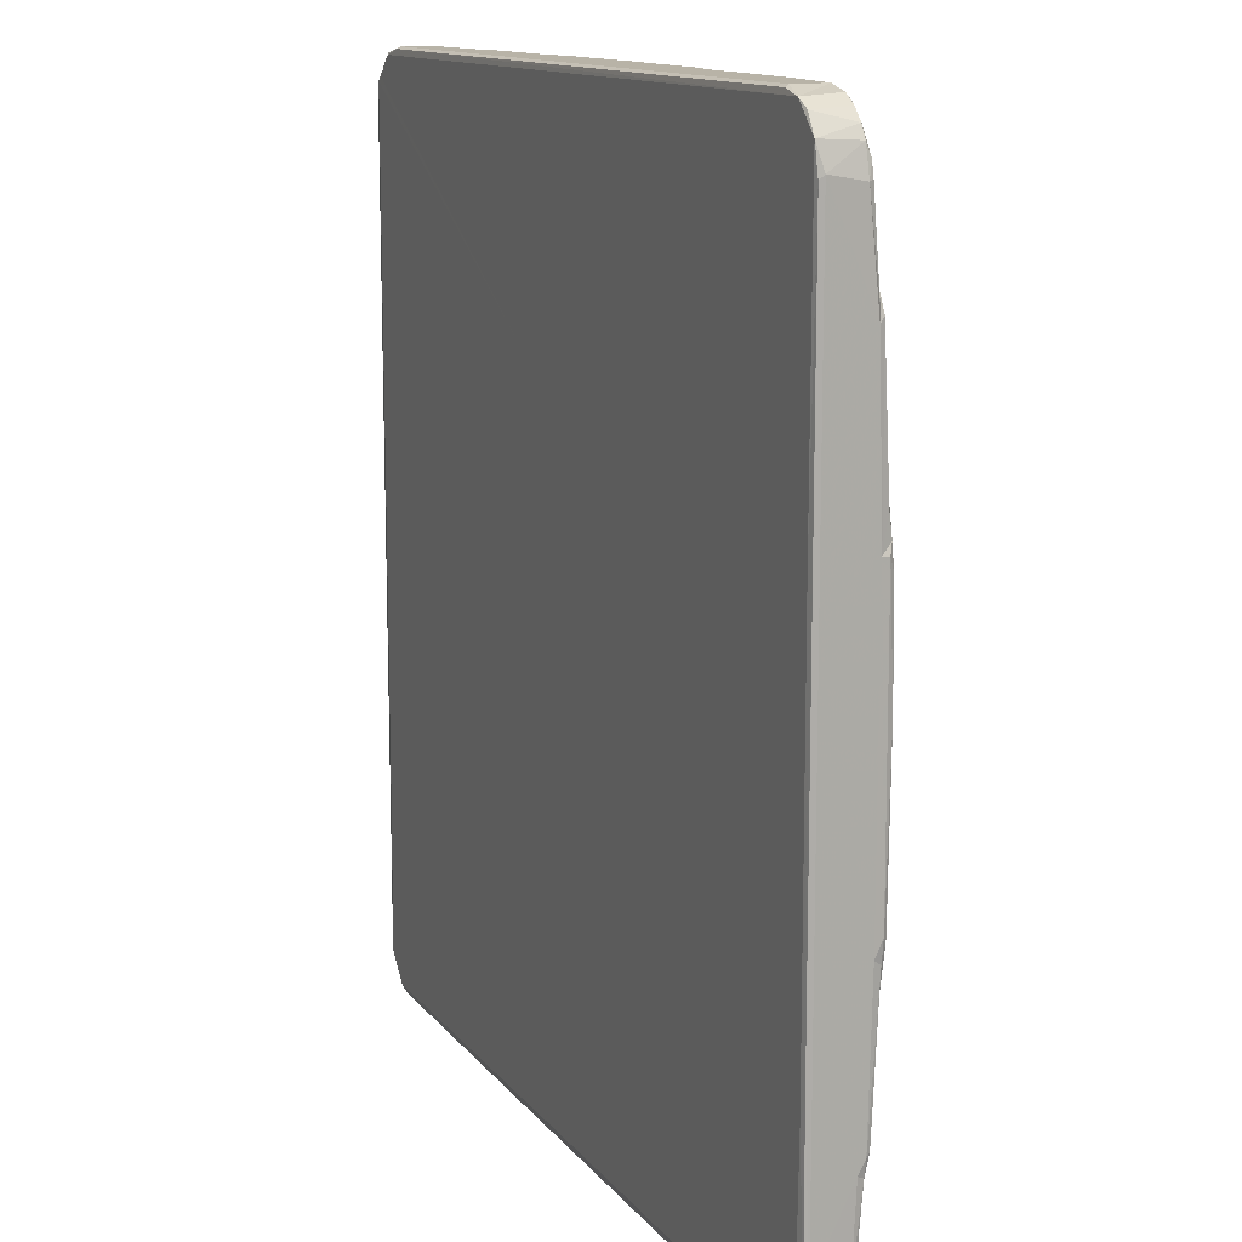
<metadata>
{"format":"obj","ext":"obj","renderer":"f3d","projection":"perspective","resolution":1024,"background":"white","views":[{"elev":12.7,"azim":-113.0,"up":"+Y"}]}
</metadata>
<code>
v -0.6148 -0.9887 -0.1148
v -0.5864 -1.036 -0.1126
v -0.5915 -1.005 -0.1185
v -0.6266 -0.9464 -0.1135
v -0.6103 -0.9978 0.005745
v -0.5905 -1.03 0.003535
v -0.5605 -1.062 0.001893
v -0.5943 -1.004 0.01593
v -0.5658 -1.035 0.0168
v -0.6311 -0.9107 0.00834
v -0.6234 -0.9187 0.02133
v -0.5472 -1.072 -0.1134
v -0.5201 -1.088 -0.1184
v -0.4739 -1.103 -0.1147
v -0.5241 -1.086 0.003595
v -0.4862 -1.101 -0.01357
v -0.5267 -1.066 0.01711
v -0.4217 -1.109 0.009728
v -0.4525 -1.098 0.0206
v -0.3873 -0.8575 0.06007
v -0.6317 -0.8836 -0.101
v -0.6065 -0.4833 -0.1186
v -0.6248 -0.4245 -0.1153
v -0.5559 -0.6574 0.05788
v -0.6317 -0.6311 0.0218
v -0.6234 -0.643 0.04375
v -0.6007 -0.6378 0.05395
v 0.4514 -1.083 -0.1186
v -0.4046 -1.109 -0.1009
v -0.4088 -1.101 0.02443
v -0.1987 -0.9941 0.06098
v -0.153 -1.109 0.02187
v -0.1619 -1.098 0.04965
v -0.6315 -0.5889 0.04446
v -0.6317 0.675 -0.1009
v -0.6053 0.8524 -0.1186
v -0.6317 -0.1014 0.05489
v 0.9665 -0.07286 -0.1186
v -0.6314 -0.04777 0.07955
v -0.6249 0.8122 -0.1152
v -0.1099 -1.109 0.0445
v 1.229 -1.102 -0.1152
v 0.3752 -1.109 0.05448
v 1.333 -1.109 0.05529
v 2.171 -1.109 -0.1009
v -0.2121 -0.6925 0.09372
v -0.3219 -0.5827 0.09029
v -0.06579 -0.6951 0.106
v -0.1807 -0.6557 0.1165
v -0.6251 -0.578 0.05691
v -0.6051 -0.4721 0.06841
v -0.4719 -0.4388 0.08624
v -0.3663 -0.3133 0.1089
v -0.6235 -0.1188 0.07809
v -0.6042 -0.2143 0.08284
v -0.6175 -0.1123 0.08702
v -0.4907 -0.1029 0.1041
v -0.2125 -0.3669 0.1204
v -0.1855 -0.361 0.1323
v -0.2127 -0.3184 0.1229
v -0.1819 -0.3272 0.1443
v -0.2135 0.09419 0.1412
v -0.1827 0.08627 0.1576
v -0.6237 -0.05667 0.08941
v -0.4811 0.0391 0.1119
v -0.5348 0.2225 0.1081
v -0.5986 0.4143 0.1029
v -0.6229 0.4817 0.09603
v -0.3761 0.4279 0.1276
v -0.2143 0.3744 0.1456
v -0.1828 0.7032 0.1586
v -0.06917 -1.101 0.06129
v 0.06252 -0.9554 0.08763
v 0.1487 -0.8506 0.1066
v 0.02797 -0.6442 0.135
v 0.1223 -0.6911 0.1205
v 0.2581 -1.082 0.08256
v 0.2722 -1.101 0.07381
v 0.3689 -1.098 0.08668
v 0.3281 -0.9101 0.1089
v 0.2778 -0.694 0.1289
v 0.1418 -0.6483 0.1382
v 0.3142 -0.6539 0.1399
v 0.4302 -1.109 0.07935
v 0.4199 -1.102 0.08929
v 0.4936 -0.9642 0.1106
v 0.7029 -1.06 0.1023
v 0.5409 -0.8057 0.1279
v 0.5097 -0.6152 0.1532
v 0.7168 -0.8446 0.1269
v 0.6303 -0.6581 0.147
v 0.8825 -1.016 0.1107
v 0.8903 -1.099 0.09804
v 0.861 -0.8339 0.1296
v 0.8985 -0.6205 0.1531
v -0.1608 -0.6357 0.1364
v -0.1517 -0.6252 0.1512
v -0.1389 -0.4732 0.1735
v -0.1625 -0.3961 0.1521
v -0.1453 -0.3587 0.1859
v 0.1273 -0.2828 0.1958
v 0.129 -0.6232 0.1517
v 0.478 -0.4508 0.1765
v 0.3614 -0.3091 0.1926
v -0.1608 -0.2958 0.1712
v -0.1516 -0.3325 0.1898
v -0.1396 -0.1436 0.2077
v 0.3492 -0.1187 0.2095
v -0.1621 0.1269 0.1849
v -0.1521 0.03375 0.2102
v -0.1393 0.03727 0.2202
v -0.1515 0.065 0.2207
v -0.1375 0.205 0.2266
v -0.1503 0.362 0.229
v 0.2139 0.3669 0.2293
v 0.8899 0.03642 0.2201
v 0.5602 0.1716 0.2256
v 0.6289 0.3206 0.2288
v 0.327 0.5205 0.228
v 0.8402 -0.5901 0.1558
v 0.9377 -0.288 0.195
v 0.77 -0.1294 0.209
v 1.192 -0.4719 0.1736
v 0.9706 0.2099 0.2269
v 1.228 0.4109 0.2292
v -0.6316 0.8558 0.05536
v -0.6249 1.699 -0.1152
v -0.6315 1.713 -0.101
v -0.6104 1.789 -0.1185
v -0.6316 1.38 0.0392
v -0.6233 1.417 0.04324
v -0.6022 1.457 0.05023
v -0.6254 1.398 0.05413
v -0.526 1.875 -0.1186
v -0.6314 1.694 0.006986
v -0.6232 1.7 0.02112
v -0.6161 1.743 0.01909
v -0.4215 1.71 0.04789
v -0.5659 1.848 -0.1136
v -0.6129 1.782 0.005036
v -0.5906 1.819 0.005684
v -0.5239 1.861 0.01674
v -0.4554 1.891 -0.1153
v -0.4455 1.898 -0.1007
v -0.5565 1.854 0.005338
v -0.5108 1.881 0.006244
v -0.4387 1.898 0.007288
v -0.4252 1.89 0.02296
v -0.3721 1.645 0.06154
v -0.2021 1.803 0.05762
v -0.1602 1.896 0.03747
v -0.1659 1.881 0.05049
v 1.166 1.118 -0.1186
v 2.187 1.891 -0.1154
v 0.6931 1.898 -0.1009
v -0.1081 1.898 0.0447
v 0.3738 1.898 0.05524
v 0.8825 1.898 0.08039
v -0.6314 0.8533 0.07704
v -0.505 0.752 0.1087
v -0.6231 0.8139 0.0909
v -0.3747 0.715 0.1238
v -0.6201 0.8867 0.08662
v -0.3591 1.115 0.1087
v -0.214 0.6932 0.1415
v -0.2134 1.112 0.1235
v -0.6227 0.9552 0.07658
v -0.6031 0.9898 0.08401
v -0.6048 1.268 0.06817
v -0.2486 1.539 0.08412
v -0.2145 1.149 0.1198
v -0.1813 1.145 0.1442
v -0.1742 1.172 0.1375
v -0.2155 1.394 0.1013
v -0.1823 1.381 0.1211
v -0.176 1.434 0.1079
v -0.1392 1.484 0.1002
v -0.06999 1.642 0.08758
v -0.1621 0.7373 0.1835
v -0.1366 0.5621 0.2278
v -0.1513 0.7624 0.2103
v -0.1512 0.7353 0.2209
v -0.1381 0.7532 0.2197
v -0.1386 0.9093 0.2097
v 0.4384 0.8949 0.2107
v 0.6732 0.6451 0.2244
v 0.8189 0.7627 0.2188
v -0.1564 1.161 0.1711
v -0.1504 1.124 0.1899
v -0.1373 1.161 0.1847
v 0.4751 1.168 0.1843
v 0.3612 1.063 0.1959
v -0.139 1.254 0.1741
v -0.1496 1.412 0.1514
v -0.1603 1.409 0.1359
v -0.1303 1.435 0.1279
v 0.09939 1.447 0.1312
v 0.1011 1.413 0.1511
v 0.5317 1.409 0.1521
v 0.1559 1.439 0.1374
v 0.3021 1.473 0.1313
v 0.8228 0.5041 0.2283
v 1.19 0.7123 0.222
v 1.04 0.8819 0.2118
v 0.7747 1.121 0.1892
v 0.9406 1.039 0.1983
v 0.7113 1.403 0.1528
v 1.1 1.222 0.1781
v 0.9952 1.422 0.1505
v -0.0312 1.888 0.06375
v 0.1515 1.642 0.1068
v 0.1533 1.483 0.1218
v 0.09197 1.756 0.08856
v 0.2307 1.566 0.1184
v 0.4974 1.775 0.1082
v 0.5441 1.631 0.1243
v 0.3014 1.89 0.07451
v 0.3188 1.878 0.08486
v 0.5846 1.475 0.1426
v 0.8426 1.722 0.1191
v 0.4083 1.898 0.07732
v 0.4346 1.89 0.08974
v 0.8697 1.861 0.1037
v 0.8288 1.89 0.09592
v 0.9139 1.612 0.1311
v 1.502 -1.083 -0.1186
v 1.331 -1.109 0.07709
v 1.861 -1.109 0.02205
v 1.857 -1.109 0.04331
v 2.273 -1.084 -0.1186
v 1.894 -1.101 0.04274
v 1.925 -1.081 0.05091
v 2.349 -0.4716 -0.1186
v 2.228 -1.101 -0.115
v 2.152 -1.109 0.0092
v 2.17 -1.102 0.02132
v 2.209 -1.092 0.01977
v 2.206 -1.105 0.002546
v 2.355 -0.9961 -0.1185
v 2.143 -0.8949 0.05406
v 2.324 -1.044 -0.1139
v 2.302 -1.065 0.004358
v 2.258 -1.091 0.005082
v 2.319 -1.017 0.01748
v 2.335 -1.03 0.005588
v 2.353 -0.816 0.03383
v 2.368 -0.9222 0.02115
v 2.369 -0.954 -0.115
v 2.375 -0.9108 -0.1003
v 2.359 -0.9868 0.006186
v 2.375 -0.9218 0.008129
v 2.36 -0.6383 0.05092
v 2.375 -0.4696 -0.1013
v 2.376 -0.628 0.02266
v 2.368 -0.6419 0.04239
v 2.369 -0.4169 -0.1151
v 2.376 -0.5821 0.04546
v 2.376 -0.1009 0.05375
v 2.375 0.3279 -0.1013
v 2.35 0.7056 -0.1186
v 2.376 -0.05268 0.07768
v 2.369 0.7767 -0.1152
v 2.376 0.3807 0.08033
v 1.29 -1.101 0.09075
v 1.248 -0.9583 0.1115
v 1.161 -0.8265 0.1271
v 1.152 -0.6892 0.1424
v 1.248 -0.6259 0.1507
v 1.362 -1.098 0.08732
v 1.438 -1.09 0.08421
v 1.457 -0.6889 0.1295
v 1.509 -0.7761 0.1187
v 1.435 -1.102 0.07403
v 1.77 -1.087 0.06571
v 1.588 -0.8558 0.1069
v 1.648 -0.9687 0.08856
v 1.866 -1.103 0.0547
v 1.569 -0.6495 0.138
v 1.607 -0.6944 0.1211
v 1.631 -0.615 0.1529
v 1.649 -0.6471 0.1372
v 1.805 -0.8493 0.08879
v 2.088 -0.7957 0.07024
v 1.903 -0.693 0.09858
v 1.953 -0.6638 0.09709
v 1.884 -0.6498 0.1262
v 1.926 -0.6288 0.1181
v 1.308 -0.2954 0.1942
v 1.194 -0.1272 0.2095
v 1.55 -0.3064 0.1933
v 1.882 -0.4557 0.1755
v 1.519 -0.1275 0.2095
v 1.4 0.2233 0.2273
v 1.682 -0.6237 0.1522
v 1.885 -0.1879 0.2049
v 1.883 -0.3686 0.1857
v 1.894 -0.6238 0.1521
v 1.904 -0.6221 0.1386
v 1.894 -0.3752 0.1781
v 1.907 -0.3958 0.152
v 1.929 -0.3661 0.131
v 1.895 -0.332 0.1901
v 1.904 -0.3089 0.1707
v 1.926 -0.3118 0.1452
v 1.906 -0.009516 0.182
v 1.885 0.02789 0.2193
v 1.895 0.05513 0.2208
v 1.895 0.2102 0.2269
v 1.884 0.3914 0.2293
v 1.896 0.02734 0.2098
v 1.927 0.3093 0.1617
v 1.906 0.5936 0.1864
v 1.896 0.7422 0.2103
v 2.368 -0.5408 0.06032
v 1.959 -0.4911 0.1107
v 2.147 -0.5057 0.08815
v 1.957 -0.3213 0.1228
v 2.106 -0.3156 0.109
v 2.344 -0.4031 0.07399
v 1.958 -0.03637 0.1363
v 2.114 0.06147 0.1239
v 2.354 -0.1737 0.08405
v 2.368 -0.1422 0.07583
v 1.959 0.378 0.1455
v 2.275 0.01965 0.1051
v 2.144 0.2359 0.1233
v 2.276 0.4301 0.111
v 2.368 0.009366 0.09164
v 2.341 0.3686 0.1028
v 2.368 0.3951 0.09579
v 1.374 1.898 -0.101
v 1.352 1.898 0.05558
v 2.262 1.871 -0.1186
v 2.19 1.898 -0.1008
v 1.854 1.898 0.04333
v 1.881 1.898 0.02343
v 1.922 1.891 0.04157
v 1.936 1.879 0.04862
v 2.376 0.8326 0.07742
v 2.376 0.8981 -0.101
v 2.376 0.8745 0.05506
v 2.375 1.344 0.04458
v 2.376 1.694 -0.1009
v 2.369 1.709 -0.1152
v 2.352 1.79 -0.1185
v 2.376 1.399 0.02312
v 2.368 1.445 0.04168
v 2.368 1.379 0.05639
v 2.333 1.804 -0.1185
v 2.112 1.661 0.06029
v 1.985 1.752 0.06067
v 2.167 1.898 0.007984
v 2.14 1.889 0.02558
v 2.244 1.878 0.01674
v 2.218 1.484 0.0644
v 2.35 1.541 0.04098
v 2.316 1.82 0.01621
v 2.375 1.689 0.009156
v 2.366 1.721 0.02032
v 2.332 1.822 -0.1122
v 2.261 1.879 -0.1146
v 2.296 1.858 -0.1125
v 2.318 1.84 -0.002326
v 2.249 1.884 0.001431
v 2.367 1.753 -0.1
v 2.361 1.774 0.002012
v 1.882 0.56 0.2272
v 1.895 0.7208 0.2212
v 1.885 0.7857 0.2173
v 1.196 1.411 0.1519
v 1.193 1.527 0.1352
v 1.883 0.9105 0.2095
v 1.895 1.116 0.1901
v 1.889 1.17 0.1835
v 1.565 1.251 0.1747
v 1.479 1.44 0.1395
v 1.927 0.7799 0.156
v 1.905 1.119 0.1686
v 1.583 1.401 0.1528
v 1.606 1.477 0.1208
v 1.615 1.418 0.1483
v 1.689 1.444 0.1312
v 1.927 1.091 0.1452
v 1.907 1.182 0.1518
v 1.928 1.184 0.1311
v 1.883 1.251 0.1748
v 1.895 1.414 0.1515
v 1.891 1.429 0.1331
v 1.912 1.407 0.1287
v 1.909 1.458 0.11
v 1.217 1.685 0.1186
v 1.254 1.761 0.1094
v 1.294 1.89 0.09024
v 1.478 1.482 0.1289
v 1.331 1.898 0.07655
v 1.438 1.88 0.08443
v 1.414 1.89 0.07625
v 1.62 1.598 0.1094
v 1.529 1.682 0.1049
v 1.745 1.873 0.06803
v 1.807 1.483 0.1056
v 1.753 1.66 0.09099
v 1.949 1.48 0.09438
v 1.815 1.891 0.05884
v 2.111 0.5463 0.1266
v 1.958 0.6812 0.1421
v 2.092 0.7113 0.1267
v 1.957 0.9842 0.1296
v 2.16 0.921 0.1115
v 2.247 0.7826 0.1084
v 2.368 0.8102 0.09086
v 2.354 1.008 0.08191
v 2.368 0.9265 0.07692
v 1.951 1.11 0.1229
v 2.11 1.126 0.1071
v 1.958 1.277 0.1107
v 2.345 1.244 0.07017
v 2.133 1.343 0.08533
f 1 3 2
f 1 4 3
f 1 6 5
f 1 2 6
f 2 7 6
f 5 6 8
f 6 9 8
f 6 7 9
f 1 10 4
f 1 5 10
f 5 8 11
f 5 11 10
f 12 2 3
f 12 3 13
f 12 7 2
f 12 15 7
f 13 15 12
f 13 16 15
f 7 17 9
f 7 15 17
f 13 14 16
f 14 18 16
f 15 19 17
f 16 19 15
f 16 18 19
f 8 9 11
f 17 20 9
f 17 19 20
f 4 22 3
f 4 21 23
f 4 23 22
f 4 10 21
f 21 10 25
f 11 27 26
f 11 24 27
f 10 11 26
f 10 26 25
f 22 28 3
f 11 9 20
f 11 20 24
f 14 29 18
f 19 18 30
f 19 30 20
f 30 31 20
f 18 29 32
f 18 32 30
f 32 33 30
f 30 33 31
f 13 3 28
f 25 26 34
f 23 21 35
f 25 34 37
f 21 37 35
f 21 25 37
f 22 36 38
f 23 35 40
f 23 40 22
f 40 36 22
f 32 41 33
f 14 42 29
f 14 13 42
f 42 13 28
f 29 43 32
f 32 43 41
f 43 29 44
f 42 45 29
f 29 45 44
f 22 38 28
f 24 20 47
f 20 31 46
f 31 48 46
f 20 46 47
f 26 50 34
f 26 27 50
f 50 27 51
f 24 52 27
f 27 52 51
f 50 55 54
f 50 51 55
f 34 50 54
f 34 54 37
f 54 55 56
f 52 53 51
f 55 51 57
f 55 57 56
f 51 53 57
f 24 47 52
f 52 47 53
f 47 46 58
f 46 49 58
f 47 58 53
f 58 49 59
f 53 58 60
f 59 61 60
f 58 59 60
f 53 60 62
f 60 63 62
f 60 61 63
f 37 54 39
f 54 64 39
f 54 56 64
f 64 56 57
f 57 65 64
f 64 65 66
f 64 67 68
f 39 64 68
f 64 66 67
f 66 69 67
f 57 53 62
f 57 62 65
f 65 70 66
f 66 70 69
f 65 62 70
f 62 63 70
f 70 63 71
f 33 41 72
f 33 72 31
f 72 73 31
f 31 73 48
f 46 75 49
f 73 76 48
f 73 74 76
f 46 48 75
f 48 76 75
f 72 78 77
f 41 78 72
f 72 77 74
f 72 74 73
f 41 43 78
f 78 79 77
f 43 79 78
f 77 80 74
f 77 79 80
f 76 82 75
f 74 81 76
f 74 80 81
f 81 83 76
f 43 84 79
f 79 84 85
f 79 86 80
f 85 86 79
f 43 44 84
f 85 87 86
f 80 86 88
f 80 88 81
f 81 89 83
f 86 87 88
f 88 87 90
f 81 91 89
f 88 91 81
f 88 90 91
f 87 92 90
f 85 93 87
f 84 93 85
f 87 93 92
f 92 94 90
f 90 95 91
f 90 94 95
f 96 75 97
f 49 75 96
f 49 96 99
f 97 98 100
f 96 100 99
f 96 97 100
f 49 99 59
f 75 102 97
f 97 102 98
f 98 104 101
f 98 103 104
f 99 100 59
f 59 105 61
f 59 100 105
f 98 101 100
f 100 106 105
f 100 101 106
f 61 105 63
f 106 101 107
f 75 82 102
f 82 76 102
f 102 103 98
f 76 83 102
f 107 101 108
f 63 105 109
f 106 107 110
f 105 106 110
f 105 110 109
f 110 107 111
f 110 111 112
f 63 109 71
f 112 113 114
f 110 112 114
f 114 113 115
f 107 108 111
f 111 116 112
f 116 117 112
f 112 117 113
f 113 117 118
f 113 118 115
f 115 118 119
f 83 89 102
f 102 89 103
f 89 120 103
f 103 121 104
f 101 122 108
f 104 122 101
f 104 121 122
f 89 91 120
f 91 95 120
f 120 123 103
f 103 123 121
f 108 116 111
f 108 122 116
f 116 124 117
f 117 124 118
f 35 37 126
f 40 35 127
f 40 127 36
f 127 35 128
f 35 126 130
f 35 130 128
f 127 129 36
f 131 133 132
f 130 135 128
f 130 131 135
f 131 132 136
f 135 131 136
f 136 132 137
f 129 134 36
f 132 138 137
f 127 128 129
f 128 140 129
f 128 135 140
f 135 136 137
f 135 137 140
f 129 140 141
f 129 141 139
f 140 137 141
f 137 142 141
f 137 138 142
f 129 139 134
f 134 144 143
f 139 141 145
f 139 146 134
f 139 145 146
f 141 142 145
f 145 142 146
f 134 147 144
f 134 146 147
f 142 148 146
f 138 149 148
f 149 150 148
f 138 148 142
f 146 148 147
f 147 148 151
f 148 150 152
f 148 152 151
f 36 153 38
f 36 134 153
f 143 144 154
f 134 143 154
f 154 144 155
f 147 151 156
f 144 147 155
f 147 156 157
f 155 147 158
f 147 157 158
f 37 39 126
f 126 39 159
f 39 68 159
f 68 67 160
f 159 68 161
f 67 69 160
f 69 162 160
f 68 160 161
f 159 161 163
f 126 159 163
f 161 160 164
f 69 70 165
f 70 71 165
f 69 165 162
f 160 162 164
f 162 165 166
f 126 163 167
f 163 161 168
f 163 168 167
f 167 168 133
f 126 167 133
f 133 168 169
f 126 133 130
f 161 164 168
f 168 164 169
f 130 133 131
f 169 149 133
f 169 170 149
f 164 162 166
f 165 71 166
f 166 71 172
f 164 166 171
f 171 172 173
f 171 166 172
f 169 164 170
f 164 174 170
f 164 171 174
f 171 173 174
f 174 173 175
f 174 175 176
f 133 149 132
f 132 149 138
f 174 176 177
f 174 177 170
f 170 150 149
f 71 109 179
f 109 181 179
f 109 110 181
f 114 180 182
f 110 182 181
f 110 114 182
f 115 119 114
f 114 119 180
f 180 183 182
f 181 182 183
f 181 183 184
f 183 185 184
f 183 187 185
f 71 188 172
f 71 179 188
f 179 181 188
f 181 184 189
f 188 181 189
f 172 188 173
f 188 189 190
f 189 192 190
f 188 190 193
f 188 193 194
f 173 188 194
f 173 195 175
f 173 194 195
f 175 195 176
f 176 195 196
f 194 196 195
f 190 191 193
f 193 198 194
f 197 196 198
f 194 198 196
f 184 192 189
f 192 191 190
f 184 185 192
f 198 200 197
f 193 199 198
f 200 198 201
f 201 198 199
f 118 202 119
f 180 186 183
f 119 186 180
f 186 187 183
f 119 202 186
f 118 125 202
f 187 204 185
f 203 187 186
f 185 206 192
f 205 191 192
f 192 206 205
f 193 207 199
f 191 208 193
f 193 208 207
f 185 204 206
f 176 196 177
f 170 177 178
f 196 197 177
f 170 210 150
f 170 178 210
f 177 211 178
f 197 212 177
f 177 212 211
f 178 211 213
f 150 210 152
f 151 152 156
f 156 152 210
f 178 213 210
f 197 200 212
f 211 212 214
f 214 215 211
f 200 201 212
f 212 201 214
f 201 216 214
f 156 210 217
f 213 218 210
f 156 217 157
f 210 218 217
f 211 215 213
f 215 218 213
f 201 219 216
f 201 199 219
f 216 215 214
f 216 220 215
f 157 217 221
f 218 221 217
f 218 215 222
f 221 218 222
f 215 223 222
f 221 222 224
f 222 223 224
f 199 207 219
f 219 220 216
f 219 225 220
f 219 207 225
f 220 223 215
f 157 221 158
f 221 224 158
f 42 28 226
f 45 228 44
f 226 28 38
f 228 229 44
f 226 38 230
f 42 226 230
f 228 231 229
f 38 233 230
f 42 234 45
f 42 230 234
f 231 236 232
f 228 236 231
f 45 235 228
f 236 237 232
f 228 235 236
f 45 238 235
f 238 237 236
f 235 238 236
f 232 237 240
f 230 241 242
f 45 234 238
f 234 243 238
f 238 243 237
f 230 242 243
f 234 230 243
f 243 242 237
f 237 242 244
f 242 245 244
f 237 244 240
f 240 244 246
f 241 245 242
f 230 239 241
f 241 239 245
f 245 239 250
f 244 245 247
f 245 250 247
f 239 251 250
f 239 248 251
f 248 249 251
f 230 233 239
f 240 246 252
f 248 253 249
f 239 233 248
f 244 247 246
f 250 251 247
f 249 254 251
f 251 255 247
f 246 247 255
f 249 253 254
f 251 254 255
f 246 255 252
f 248 256 253
f 233 256 248
f 254 257 255
f 253 257 254
f 256 259 253
f 253 259 258
f 253 258 257
f 233 38 260
f 233 260 256
f 256 262 259
f 260 262 256
f 258 259 261
f 259 263 261
f 44 227 84
f 84 227 93
f 227 264 93
f 93 265 92
f 92 265 266
f 94 267 95
f 92 266 94
f 94 266 267
f 93 264 265
f 227 269 264
f 44 269 227
f 265 264 269
f 265 272 266
f 266 272 267
f 267 272 271
f 267 271 268
f 269 273 270
f 44 273 269
f 273 274 270
f 269 270 275
f 269 275 265
f 270 276 275
f 273 277 274
f 44 277 273
f 274 276 270
f 44 229 277
f 265 275 272
f 272 279 271
f 271 279 278
f 279 280 278
f 272 275 279
f 279 281 280
f 274 282 276
f 231 232 277
f 229 231 277
f 277 232 274
f 275 276 284
f 275 284 279
f 276 282 284
f 279 284 281
f 274 285 282
f 284 286 281
f 282 285 284
f 284 287 286
f 120 95 123
f 95 268 123
f 267 268 95
f 121 123 288
f 121 289 122
f 121 288 289
f 123 290 288
f 123 291 290
f 288 292 289
f 122 289 116
f 124 125 118
f 116 293 124
f 124 293 125
f 271 278 268
f 278 280 268
f 268 280 123
f 280 294 123
f 294 291 123
f 281 294 280
f 290 291 295
f 288 290 292
f 281 286 294
f 294 297 291
f 286 297 294
f 287 298 286
f 286 298 297
f 298 299 297
f 291 297 299
f 287 300 298
f 298 300 299
f 287 301 300
f 291 299 296
f 291 296 295
f 296 302 295
f 290 295 292
f 300 301 299
f 301 303 299
f 301 304 303
f 299 303 302
f 296 299 302
f 304 305 303
f 303 305 302
f 289 306 116
f 289 292 306
f 116 307 293
f 116 306 307
f 307 308 293
f 293 309 125
f 292 295 306
f 305 310 302
f 295 302 310
f 295 310 306
f 304 311 305
f 306 310 307
f 310 308 307
f 308 309 293
f 311 312 305
f 305 312 310
f 312 313 310
f 310 313 308
f 232 240 274
f 274 283 285
f 284 285 287
f 274 240 283
f 240 314 283
f 240 252 314
f 287 285 315
f 287 317 301
f 287 315 317
f 315 318 317
f 285 283 316
f 285 316 315
f 315 316 318
f 316 319 318
f 301 317 304
f 304 317 320
f 320 317 321
f 317 318 321
f 314 319 283
f 283 319 316
f 255 257 252
f 257 314 252
f 319 322 318
f 319 314 322
f 257 323 314
f 322 314 323
f 257 258 323
f 304 320 311
f 311 320 324
f 320 321 324
f 321 318 325
f 321 326 324
f 321 325 326
f 324 326 327
f 318 322 325
f 258 261 323
f 323 261 322
f 325 322 328
f 261 328 322
f 325 329 326
f 326 329 327
f 261 263 328
f 325 328 329
f 263 330 328
f 328 330 329
f 38 153 260
f 155 158 331
f 154 155 331
f 158 332 331
f 134 154 333
f 134 333 153
f 154 331 334
f 331 332 335
f 331 335 336
f 331 336 334
f 336 335 337
f 262 340 259
f 259 341 339
f 259 340 341
f 340 342 341
f 262 344 340
f 260 344 262
f 340 343 342
f 153 345 260
f 260 345 344
f 344 343 340
f 343 346 342
f 346 347 342
f 153 349 345
f 334 336 352
f 338 351 353
f 338 353 337
f 153 333 349
f 351 354 353
f 351 350 354
f 336 353 352
f 336 337 353
f 354 352 353
f 355 348 356
f 350 355 357
f 355 356 357
f 348 347 356
f 343 358 346
f 346 359 347
f 356 347 359
f 346 358 359
f 349 333 360
f 350 357 354
f 154 334 361
f 333 154 361
f 333 361 362
f 333 362 360
f 360 362 363
f 352 364 334
f 334 364 361
f 354 364 352
f 362 364 363
f 362 361 364
f 363 364 354
f 357 363 354
f 344 365 343
f 344 345 365
f 349 360 345
f 343 366 358
f 343 365 366
f 356 359 357
f 359 358 366
f 365 345 366
f 360 366 345
f 360 363 366
f 363 357 366
f 359 366 357
f 202 367 186
f 186 368 203
f 125 367 202
f 186 367 368
f 187 203 369
f 205 208 191
f 208 209 207
f 208 370 209
f 209 370 371
f 204 372 206
f 206 373 205
f 373 374 205
f 370 208 375
f 369 203 368
f 187 372 204
f 369 372 187
f 125 309 367
f 313 368 308
f 309 308 368
f 311 377 312
f 309 368 367
f 369 368 313
f 377 378 312
f 312 378 313
f 369 313 372
f 378 373 313
f 372 313 373
f 205 375 208
f 206 372 373
f 375 379 370
f 376 370 379
f 376 379 380
f 379 381 380
f 205 374 375
f 377 383 378
f 384 374 378
f 374 373 378
f 375 374 386
f 381 379 387
f 375 387 379
f 382 381 388
f 387 388 381
f 375 386 387
f 385 389 384
f 384 387 374
f 384 389 387
f 386 374 387
f 382 388 390
f 389 390 388
f 387 389 388
f 207 209 225
f 225 209 391
f 225 391 220
f 220 391 392
f 209 371 391
f 220 392 223
f 158 224 393
f 223 393 224
f 370 394 371
f 370 376 394
f 371 392 391
f 392 371 394
f 392 393 223
f 332 158 395
f 158 393 395
f 392 396 393
f 332 395 397
f 395 396 397
f 395 393 396
f 394 398 399
f 394 399 392
f 376 380 394
f 380 398 394
f 382 380 381
f 398 400 399
f 392 399 396
f 399 400 396
f 396 400 397
f 382 401 380
f 380 401 398
f 398 401 402
f 398 402 400
f 382 403 401
f 382 390 403
f 402 401 351
f 403 351 401
f 332 404 335
f 332 397 404
f 400 404 397
f 402 351 400
f 351 338 400
f 400 338 404
f 335 338 337
f 335 404 338
f 311 324 406
f 311 406 377
f 324 405 406
f 406 405 407
f 324 327 405
f 377 406 408
f 406 407 408
f 407 410 409
f 405 327 410
f 405 410 407
f 327 411 410
f 327 329 411
f 329 330 411
f 263 259 339
f 263 339 330
f 339 411 330
f 410 411 412
f 341 413 339
f 339 413 411
f 412 411 413
f 377 408 383
f 383 408 414
f 408 415 414
f 409 408 407
f 383 414 378
f 385 414 416
f 385 384 414
f 378 414 384
f 414 415 416
f 408 409 415
f 385 416 389
f 389 403 390
f 389 416 403
f 416 418 403
f 416 415 418
f 415 417 418
f 409 410 412
f 409 417 415
f 409 412 417
f 341 342 413
f 342 348 413
f 412 413 348
f 418 417 348
f 418 348 355
f 412 348 417
f 342 347 348
f 403 350 351
f 418 355 403
f 403 355 350

</code>
